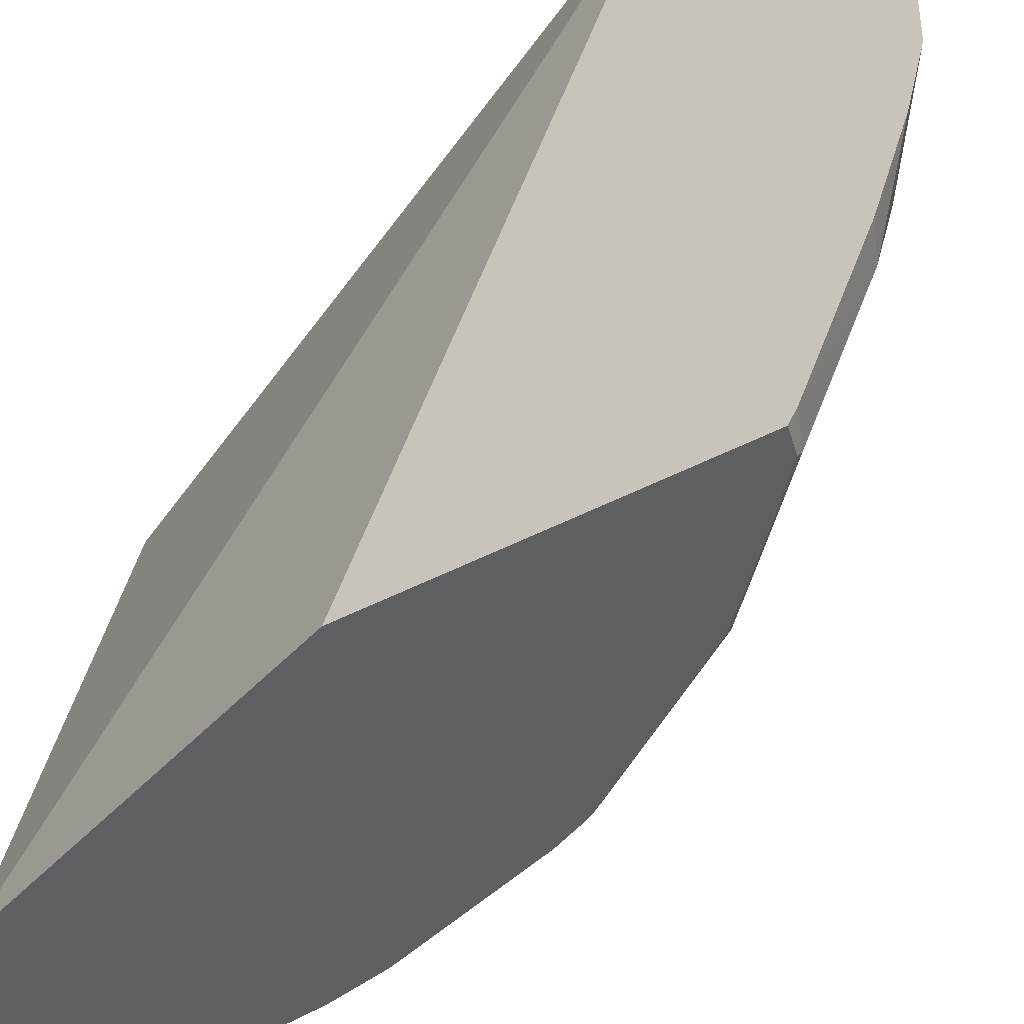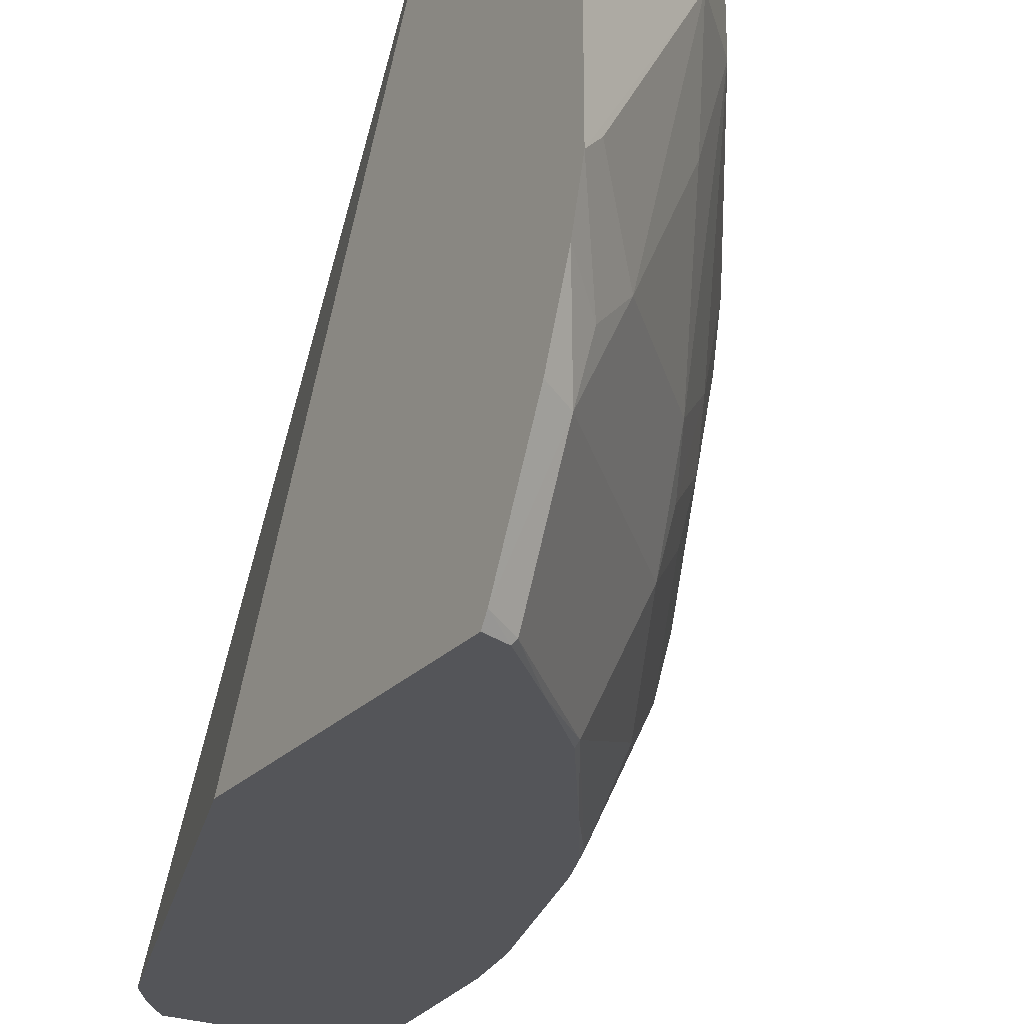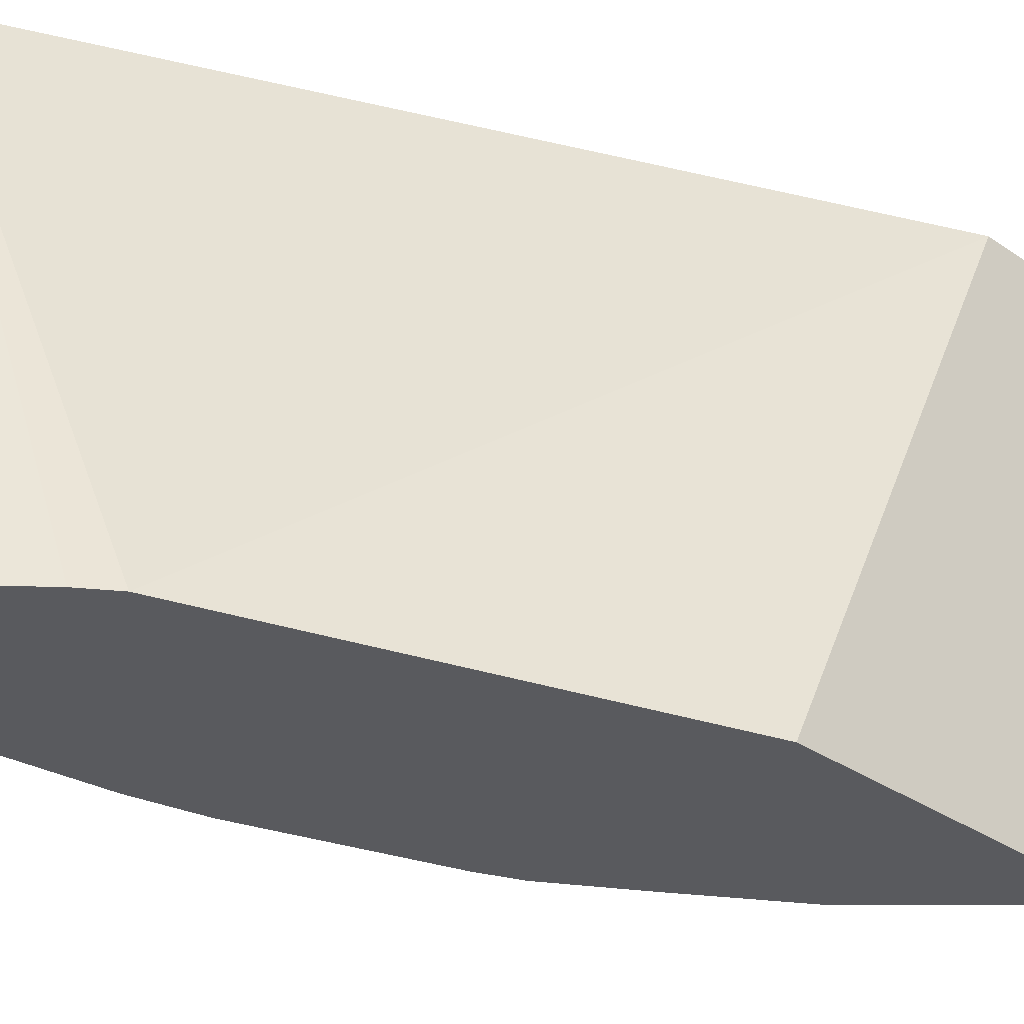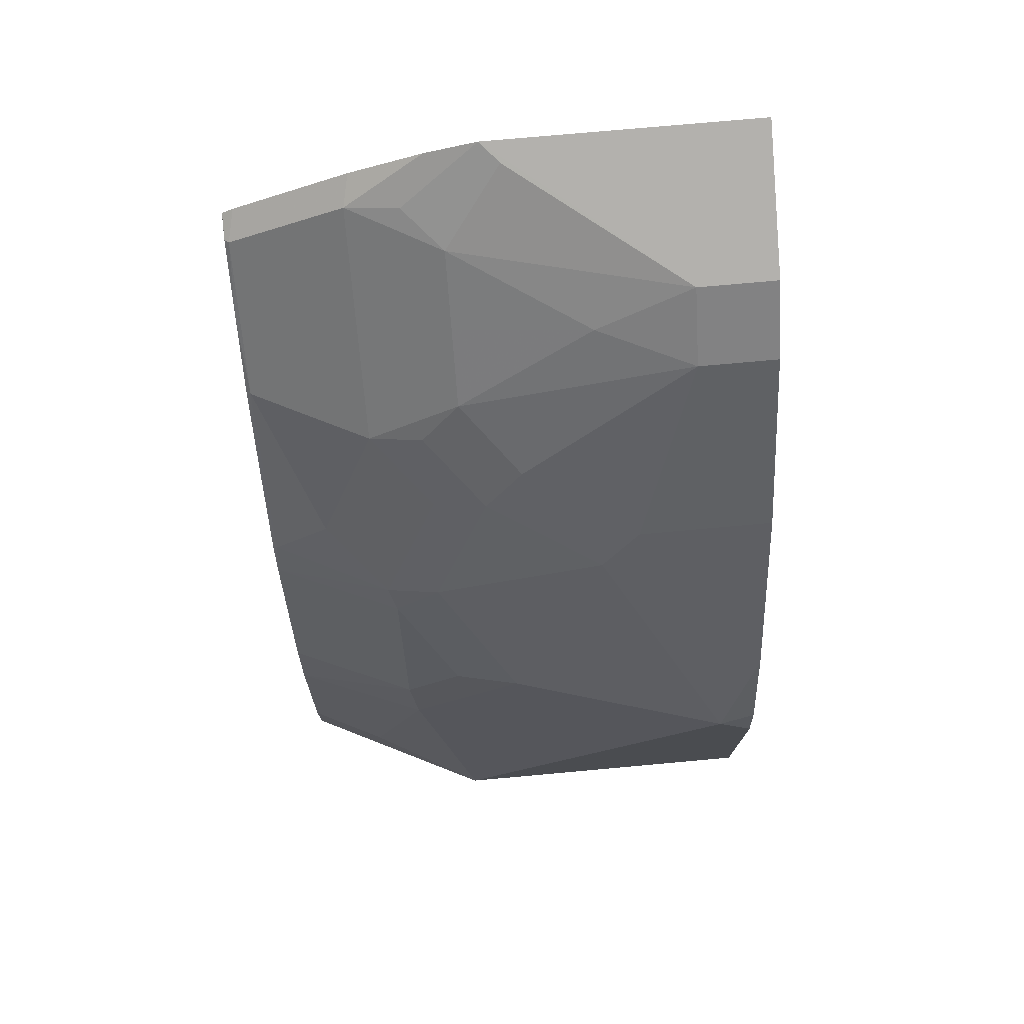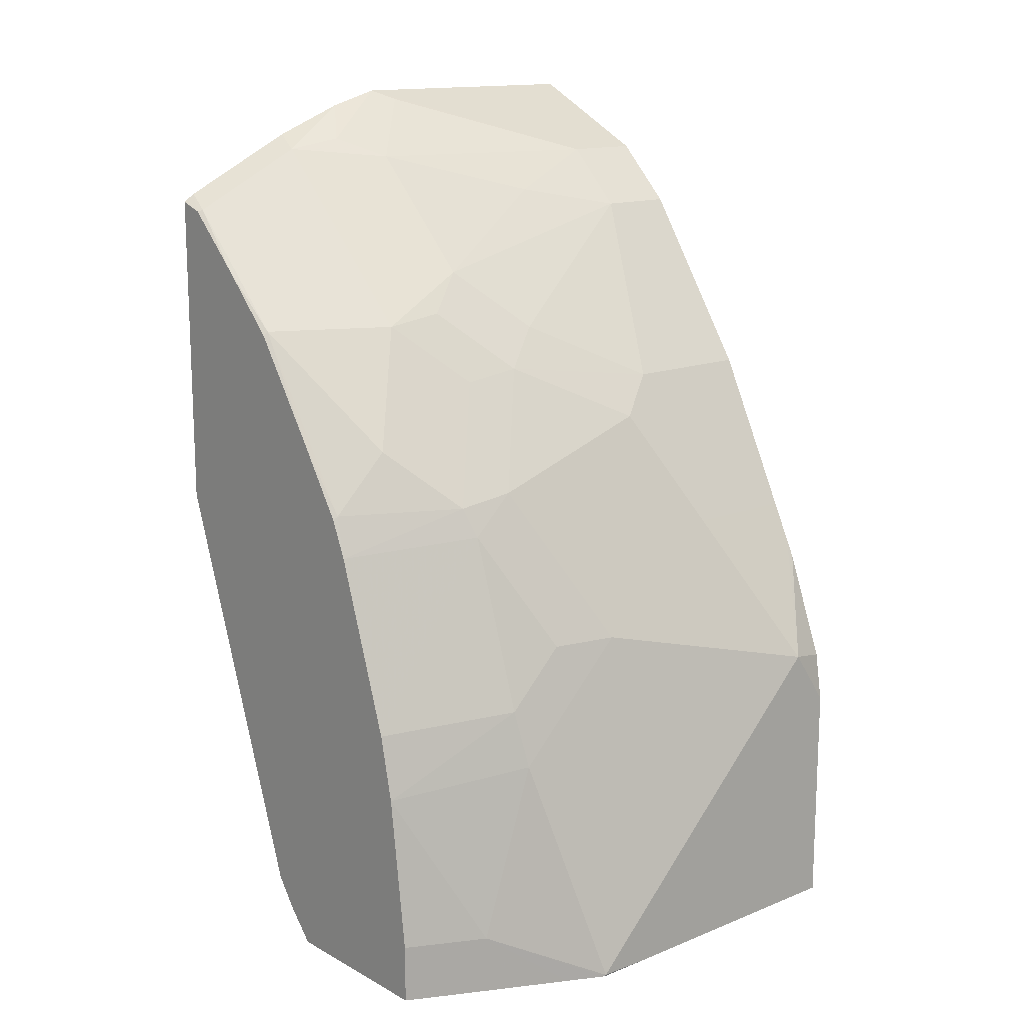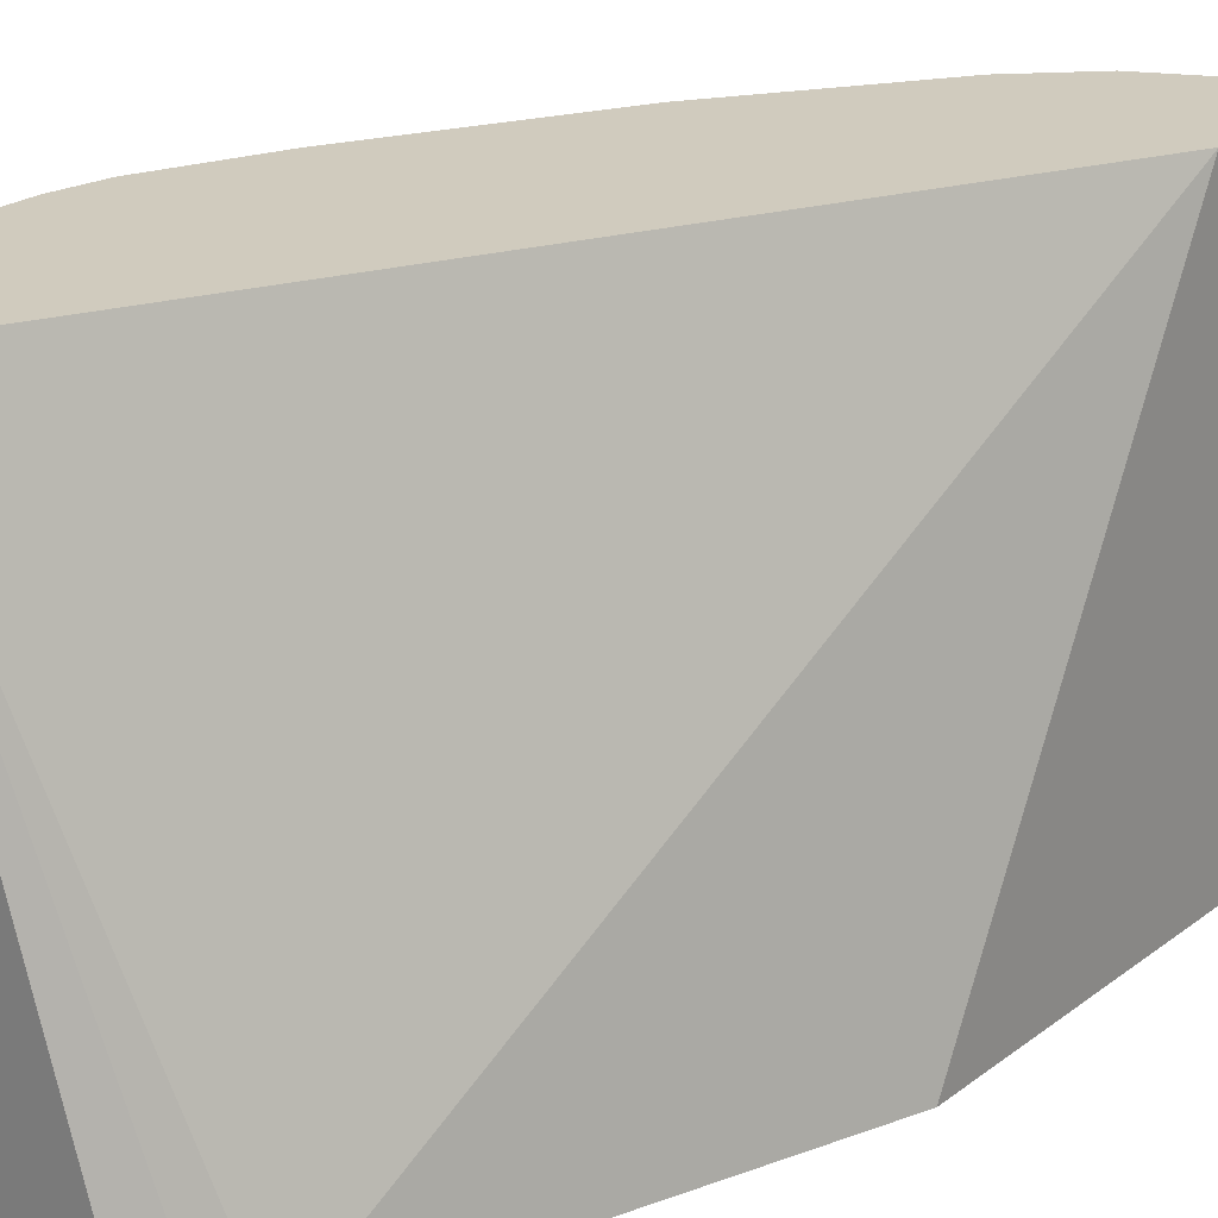
<metadata>
{"format":"obj","ext":"obj","renderer":"f3d","projection":"perspective","resolution":1024,"background":"white","views":[{"elev":-40.3,"azim":-56.0,"up":"+Y"},{"elev":-24.7,"azim":-31.8,"up":"+Y"},{"elev":-31.8,"azim":-134.4,"up":"+Y"},{"elev":74.6,"azim":84.8,"up":"+Z"},{"elev":14.5,"azim":49.2,"up":"+Z"},{"elev":23.4,"azim":-141.1,"up":"+Y"}]}
</metadata>
<code>
v 0.3235 -0.8252 -0.0005195
v 0.3544 -0.8252 -0.0005195
v 0.2934 -0.8252 8.95e-06
v 0.2931 -0.8251 -0.0005195
v 0.3613 -0.812 -0.0005195
v 0.3548 -0.8252 -0.0004884
v 0.2832 -0.8252 0.01052
v 0.3479 -0.6405 -0.0005195
v 0.3821 -0.7706 -0.0005195
v 0.3548 -0.8252 0.02046
v 0.2759 -0.8252 0.02046
v 0.3888 -0.6405 -0.0005195
v 0.2253 -0.6405 0.2557
v 0.3885 -0.7576 -0.0005195
v 0.3683 -0.798 0.02046
v 0.3479 -0.8252 0.07521
v 0.2253 -0.8252 0.1649
v 0.3888 -0.7367 -0.0005195
v 0.3888 -0.6405 0.08186
v 0.2253 -0.6405 0.3171
v 0.3886 -0.7571 -0.0005195
v 0.3888 -0.7571 8.95e-06
v 0.3683 -0.7776 0.08186
v 0.3632 -0.7801 0.1023
v 0.3464 -0.8252 0.08186
v 0.2253 -0.8252 0.2785
v 0.3859 -0.6405 0.09946
v 0.3888 -0.6548 0.1023
v 0.2253 -0.7365 0.3171
v 0.2728 -0.6405 0.2933
v 0.3888 -0.7162 0.04095
v 0.3683 -0.7367 0.1228
v 0.3632 -0.7597 0.1228
v 0.3427 -0.8252 0.09825
v 0.3427 -0.7801 0.1637
v 0.2341 -0.8252 0.2756
v 0.2253 -0.8251 0.2786
v 0.3714 -0.6405 0.1371
v 0.3683 -0.6405 0.1433
v 0.382 -0.6616 0.116
v 0.2253 -0.7538 0.3121
v 0.2387 -0.7639 0.3001
v 0.2524 -0.7503 0.2933
v 0.2319 -0.7299 0.3137
v 0.2728 -0.6685 0.2933
v 0.2933 -0.6405 0.2728
v 0.3615 -0.6821 0.1569
v 0.341 -0.7639 0.1773
v 0.3223 -0.8252 0.1596
v 0.3376 -0.7827 0.1739
v 0.2353 -0.8236 0.2762
v 0.2253 -0.8211 0.2813
v 0.2552 -0.8252 0.2551
v 0.3342 -0.6405 0.2114
v 0.3615 -0.6412 0.1569
v 0.2253 -0.7547 0.3118
v 0.2353 -0.7827 0.2967
v 0.2728 -0.7503 0.2728
v 0.2797 -0.7026 0.2796
v 0.2967 -0.7827 0.2353
v 0.2933 -0.6685 0.2728
v 0.3342 -0.6889 0.2114
v 0.341 -0.7026 0.1978
v 0.3206 -0.7435 0.2182
v 0.3172 -0.7622 0.2149
v 0.3172 -0.8236 0.1739
v 0.3166 -0.8252 0.1727
v 0.3172 -0.8032 0.1944
v 0.2558 -0.8236 0.2558
v 0.2253 -0.7802 0.3017
v 0.2756 -0.8252 0.2341
v 0.2763 -0.8236 0.2353
v 0.2933 -0.7503 0.2523
v 0.3001 -0.7639 0.2387
v 0.3137 -0.7299 0.2319
v 0.3002 -0.8252 0.1978
f 46 61 62
f 35 50 49
f 36 51 52
f 36 52 37
f 36 53 51
f 39 54 55
f 41 56 42
f 42 57 43
f 43 58 59
f 43 45 44
f 43 57 60
f 43 60 58
f 35 48 50
f 45 59 61
f 42 56 57
f 43 59 45
f 29 43 44
f 32 35 33
f 28 38 39
f 46 62 54
f 28 39 55
f 28 55 47
f 28 47 40
f 28 40 32
f 28 32 31
f 29 41 42
f 29 42 43
f 29 44 45
f 30 45 61
f 30 61 46
f 32 40 47
f 32 47 48
f 32 48 35
f 34 35 49
f 47 55 54
f 58 73 59
f 47 62 63
f 60 69 72
f 60 72 68
f 60 65 74
f 61 73 75
f 61 75 62
f 62 64 63
f 62 75 64
f 64 75 74
f 64 74 65
f 66 68 72
f 66 72 76
f 66 76 67
f 71 76 72
f 73 74 75
f 27 38 28
f 60 74 73
f 47 54 62
f 59 73 61
f 57 69 60
f 47 63 48
f 48 63 64
f 48 64 65
f 48 65 50
f 49 50 66
f 49 66 67
f 50 65 60
f 50 68 66
f 51 57 52
f 51 53 69
f 51 69 57
f 52 57 70
f 53 71 72
f 53 72 69
f 56 70 57
f 58 60 73
f 26 36 37
f 50 60 68
f 24 33 35
f 1 18 21
f 1 21 14
f 1 14 9
f 1 9 5
f 1 5 2
f 2 5 6
f 1 12 18
f 3 7 4
f 5 9 6
f 6 9 10
f 7 11 8
f 8 11 13
f 8 13 20
f 8 20 30
f 4 7 8
f 1 8 12
f 1 4 8
f 1 3 4
f 1 2 6
f 1 6 10
f 1 10 16
f 1 16 25
f 1 25 34
f 1 34 49
f 1 49 67
f 1 67 76
f 1 76 71
f 1 71 53
f 1 53 36
f 1 36 26
f 1 17 11
f 1 11 7
f 1 7 3
f 8 30 46
f 8 46 54
f 1 26 17
f 8 39 38
f 14 21 22
f 14 22 15
f 15 22 23
f 15 23 16
f 16 23 24
f 16 24 25
f 18 22 21
f 13 29 20
f 19 27 28
f 20 45 30
f 22 31 23
f 23 32 33
f 23 33 24
f 23 31 32
f 24 34 25
f 8 54 39
f 20 29 45
f 13 41 29
f 24 35 34
f 13 70 56
f 8 38 27
f 13 56 41
f 8 27 19
f 8 19 12
f 9 14 15
f 10 15 16
f 11 17 13
f 12 19 28
f 9 15 10
f 12 28 31
f 12 31 22
f 12 22 18
f 13 17 26
f 13 52 70
f 13 26 37
f 13 37 52

</code>
